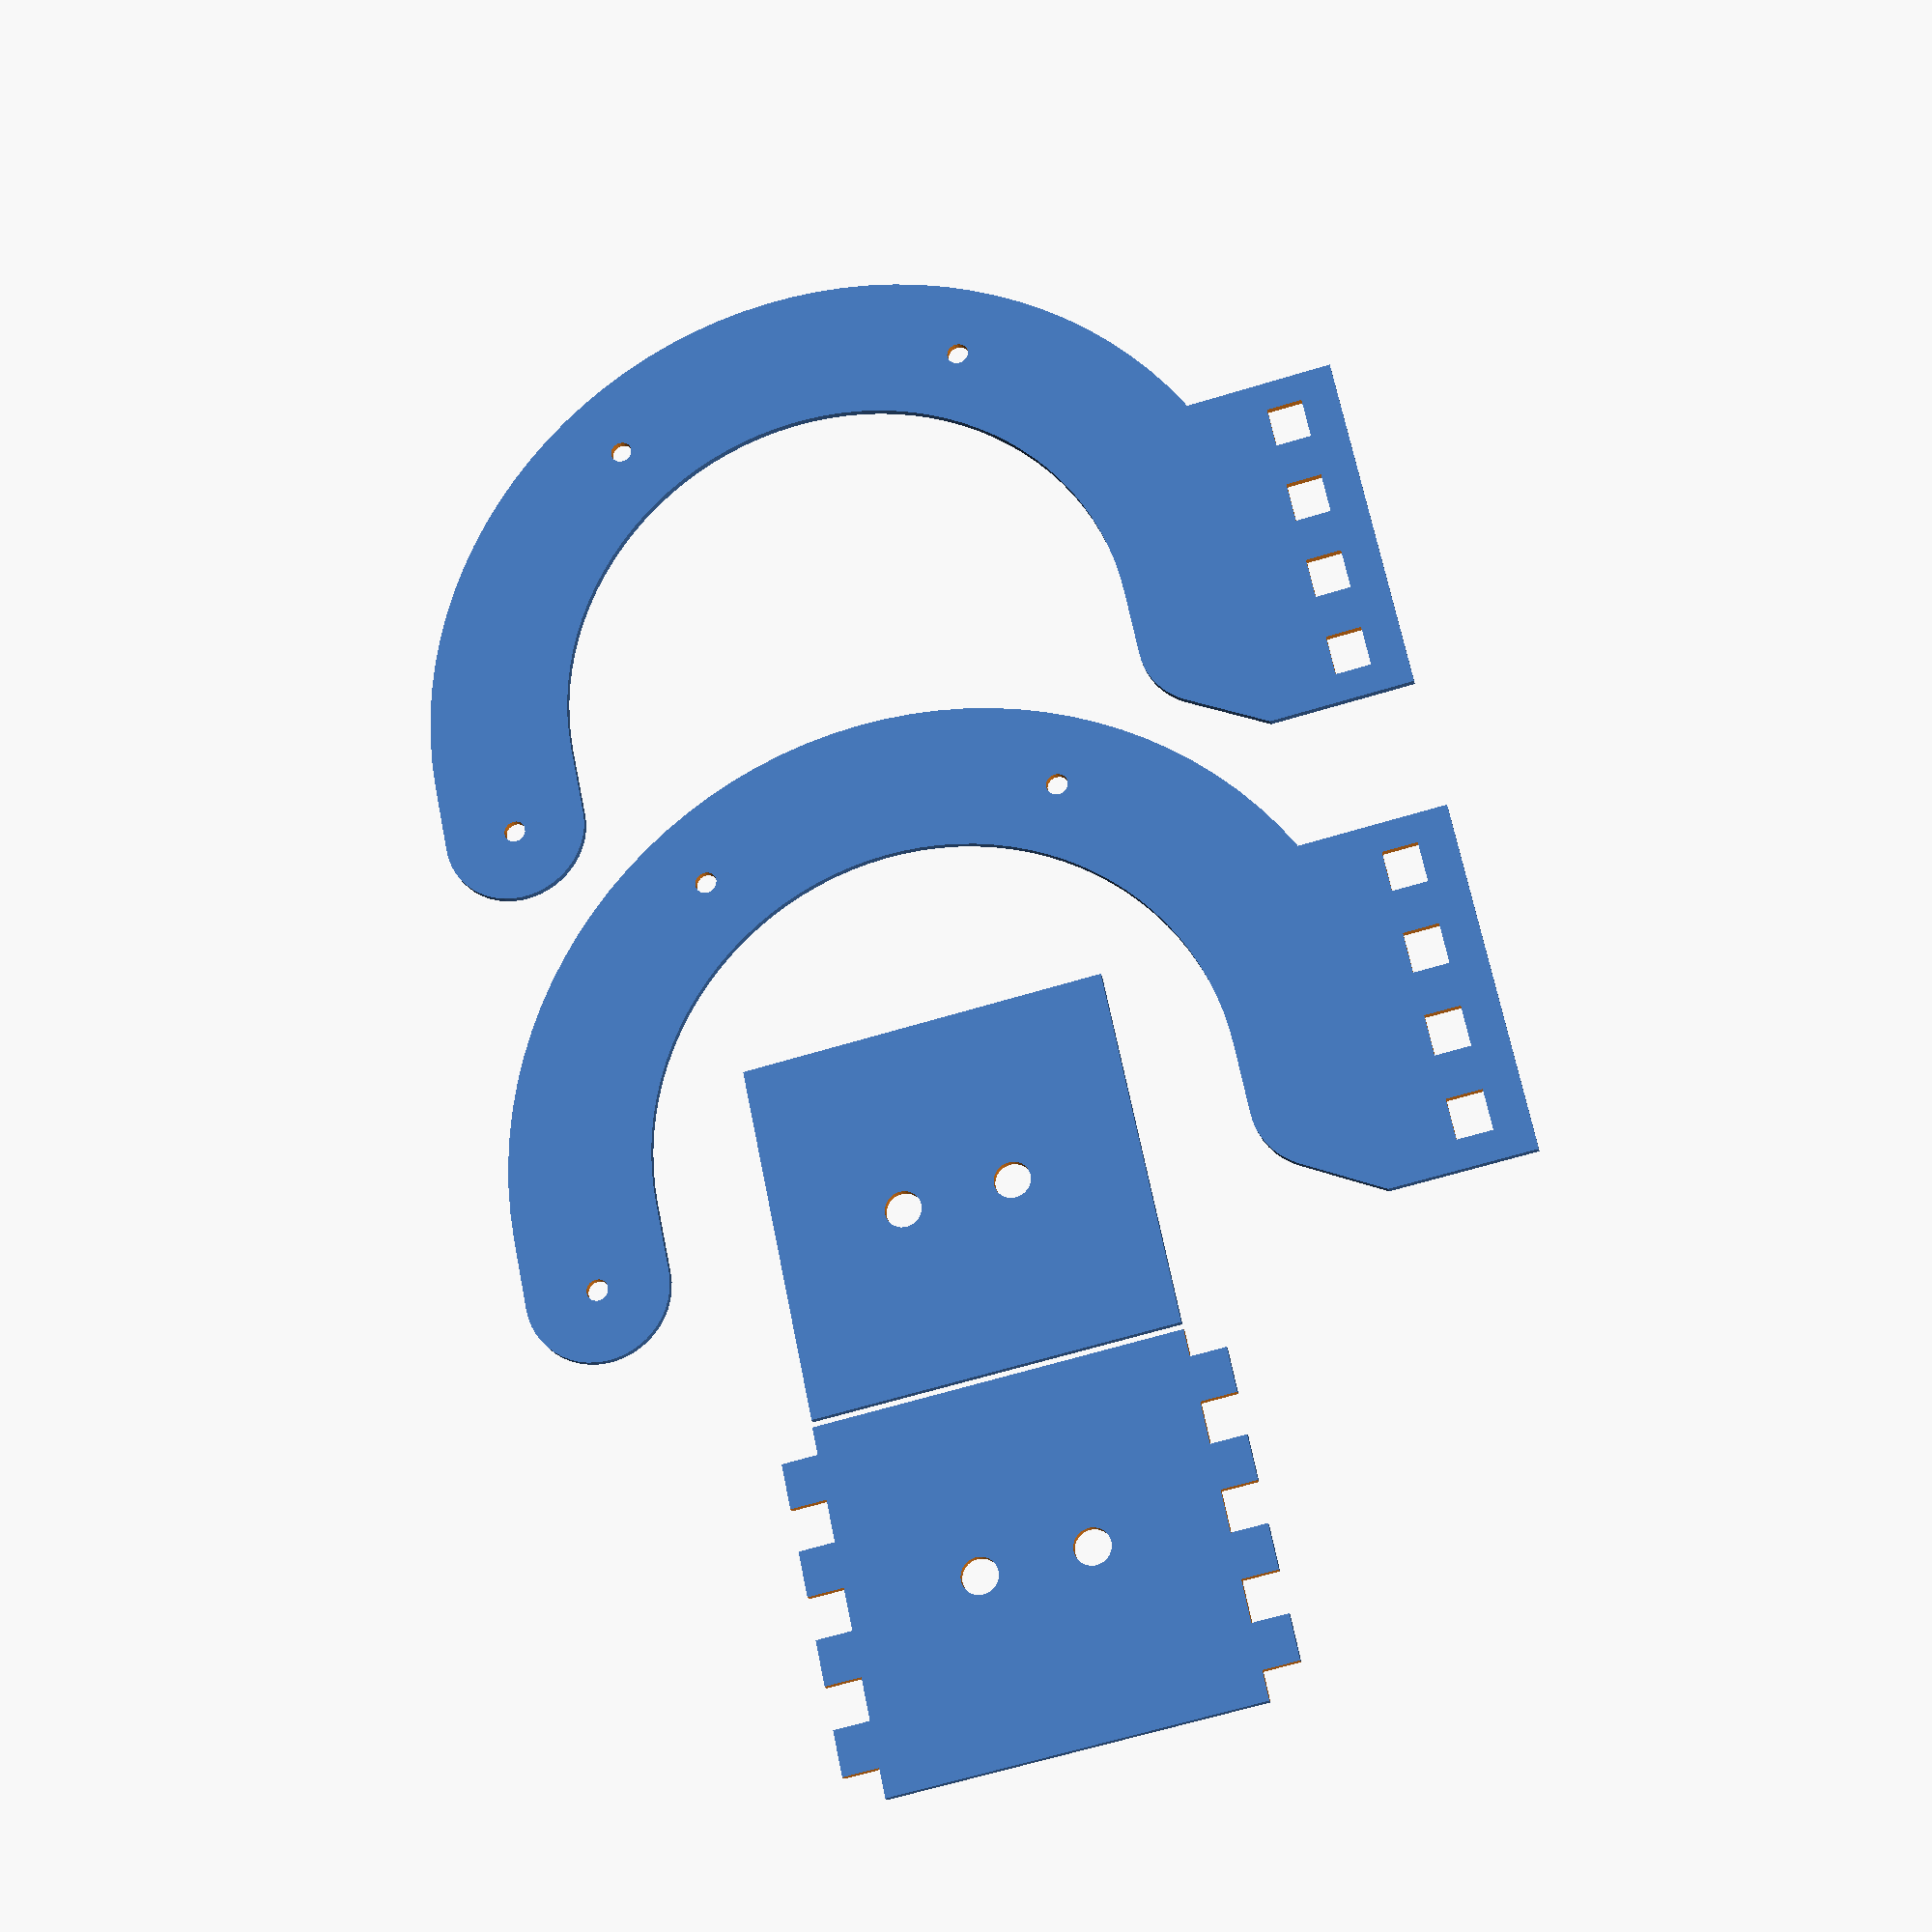
<openscad>
kerf=0.1;
thick=5;

fingerspace=4;
fingerwidth=5;
mount_width=60;
mount_height=50;

bigd=110;

b_width=mount_height-fingerspace*2;
b_fingers=round_odd(b_width/fingerwidth);
b_fingerwidth=b_width/b_fingers;

spacers=(mount_width-thick*2)/thick;
echo(str("Each stack will need ", spacers, " spacers"));
echo(str("Fingers: ", b_fingers, " @ ", b_fingerwidth));

*!for(xi=[0:spacers-1],yi=[0:3])
  translate([xi*21,yi*21]) spacer();

for(y=[0,bigd*5/8]) translate([0,y]) hook_hanger();
translate([20+bigd/2-mount_width/2,bigd]) {
  mount_plate();
  translate([0,-mount_height-1]) mount_spacer();
}
*translate([20+bigd/2-20*3,bigd/2]) for(x=[0:21:140]) translate([x,0]) spacer();

module spacer() {
  difference() {
    circle(d=20,$fn=50);
    circle(d=3,$fn=20);
  }
}
module show3d() {
  for(z=[0,mount_width-thick]) translate([0,0,z]) linear_extrude(thick) hook_hanger();
  translate([thick*2,0]) rotate([0,-90]) linear_extrude(thick) mount_plate();
  translate([thick,0]) rotate([0,-90]) linear_extrude(thick) mount_spacer();
}
module mount_spacer()
{
  difference() { translate([thick, 0]) square([mount_width-thick*2,mount_height]); mount_holes(); }
}
module mount_plate()
{
  difference() {
    finger_plate([mount_width,mount_height],xfingers=0);
    mount_holes();
  }
}
module mount_holes() {
  for(x=[mount_width*3/8,mount_width*5/8]) translate([x,mount_height/2]) circle(d=5,$fn=30);
}
module finger_plate(dims,fingerspace=fingerspace,xfingers=1,yfingers=1)
{
  x_fingerspace=fingerspace+thick;
  x_width=dims[0]-x_fingerspace*2;
  x_fingers=round_odd(x_width/fingerwidth);
  x_fingerwidth=x_width/x_fingers;
  
  y_width=dims[1]-fingerspace*2;
  y_fingers=round_odd(y_width/fingerwidth);
  y_fingerwidth=y_width/y_fingers;
  
  echo(str("X Fingers: ", x_fingers, " @ ", x_fingerwidth));
  
  difference()
  {
    square(dims);
    if(xfingers)
    mirrory(dims[1]) for(x=[x_fingerspace:x_fingerwidth*2:x_width+x_fingerspace])
      translate([x,-.01]) square([x_fingerwidth-kerf*2,thick-kerf+.02]);
    if(yfingers)
    mirrorx(dims[0]) for(y=[fingerspace-y_fingerwidth:y_fingerwidth*2:y_width+fingerspace*2])
      translate([-.01,y]) square([thick-kerf+.02,y_fingerwidth-kerf*2]);
  }
}
module hook_hanger()
{
  mount_offsety=-mount_height+30;
  difference() {
    union() {
    hull() {
      translate([0,mount_offsety]) {
        square([20,mount_height]);
        square([30,10]);
      }
      translate([25,15]) circle(d=20,$fn=50);
    }
    translate([0,mount_offsety])
    offset(5)
    difference() {
      translate([20+bigd/2,mount_height/2]) circle(d=bigd,$fn=100);
      translate([20,25]) square([bigd,bigd]);
      translate([20+bigd/2,mount_height/2]) circle(d=bigd-20,$fn=100);
      translate([30,mount_height/2]) square([bigd-20,mount_height]);
    }
  }
      translate([0,mount_offsety]) for(x=[thick]) translate([x,fingerspace])
        for(bx=[0:b_fingerwidth*2:b_width])
          translate([-.01,bx+kerf]) square([thick-kerf+.02,b_fingerwidth-kerf*2]);
    translate([20+bigd/2,mount_height/2+mount_offsety]) for(r=[240:60:359]) rotate([0,0,r]) translate([bigd/2-5,0]) circle(d=3,$fn=20);
      translate([bigd,15]) square([30,20]);
  }
  for(x=[25,bigd+15])
  translate([x,15]) {
    difference() 
    {
      union() {
        translate([-10,-10]) square([20,10]);
        circle(d=20,$fn=50);
      }
      circle(d=3,$fn=20);
    }
  }
}


module mirrorxif(off,case) {
  translate([off/2,0]) for(m=case?[0,1]:[0]) mirror([m,0]) translate([off/-2,0]) children();
}
module mirrorx(off) {
  translate([off/2,0]) for(m=[0,1]) mirror([m,0]) translate([off/-2,0]) children();
}
module mirrory(off) {
  translate([0,off/2]) for(m=[0,1]) mirror([0,m]) translate([0,off/-2]) children();
}
function round_odd(num,min=3) = max(min,floor(num)-(1-(floor(num)%2)));
function inches(in) = in*25.4;
</openscad>
<views>
elev=21.3 azim=168.4 roll=12.5 proj=p view=wireframe
</views>
